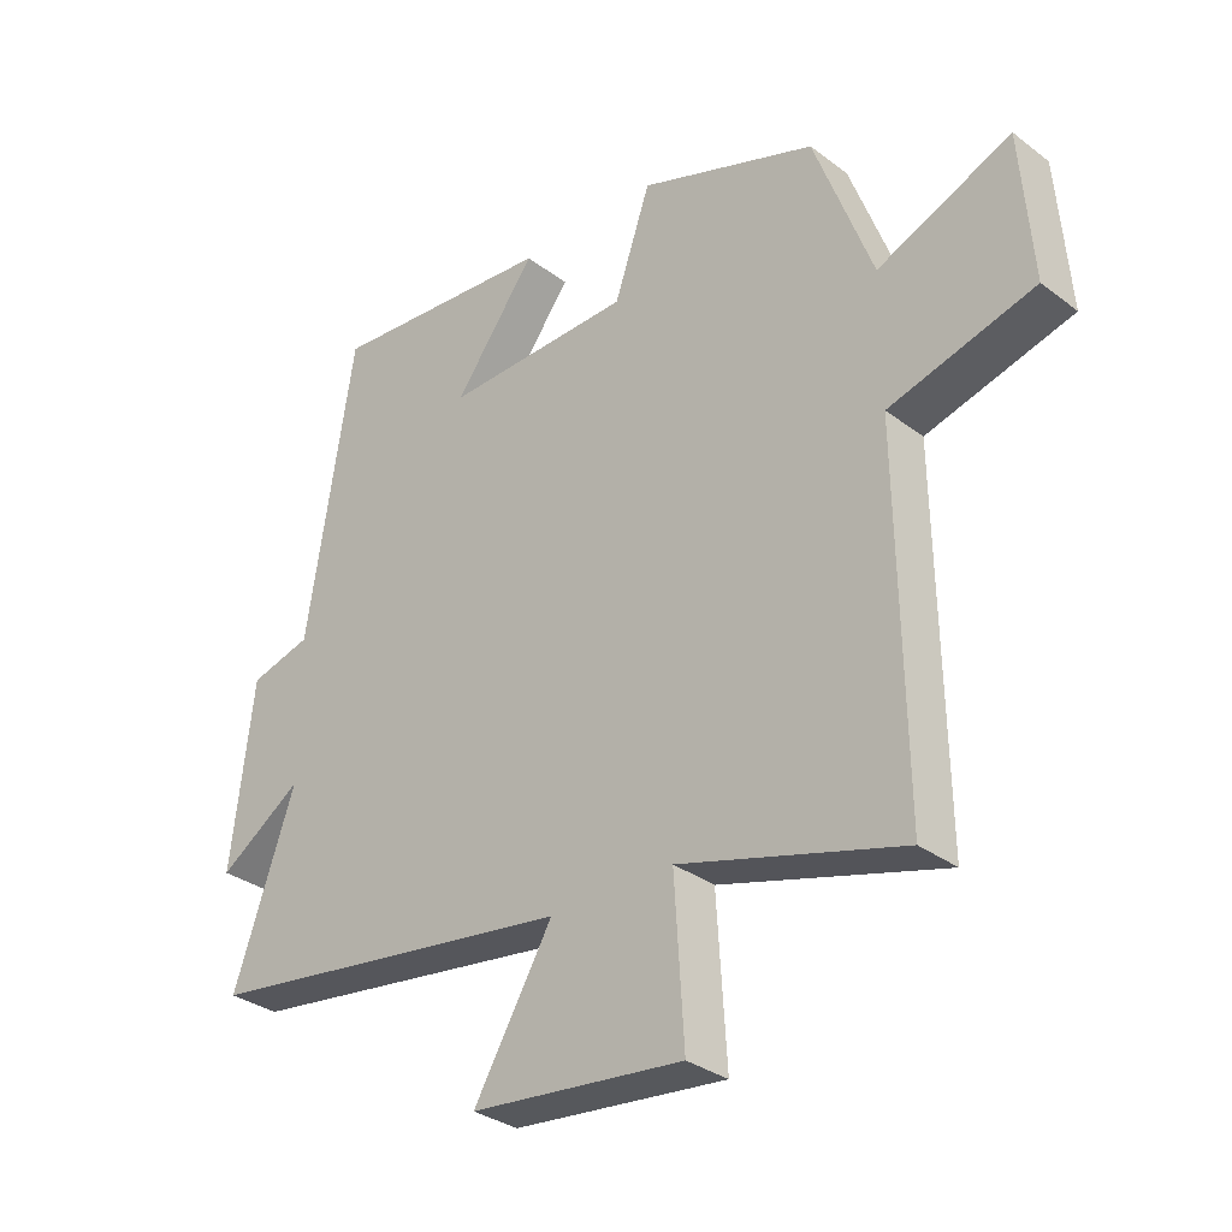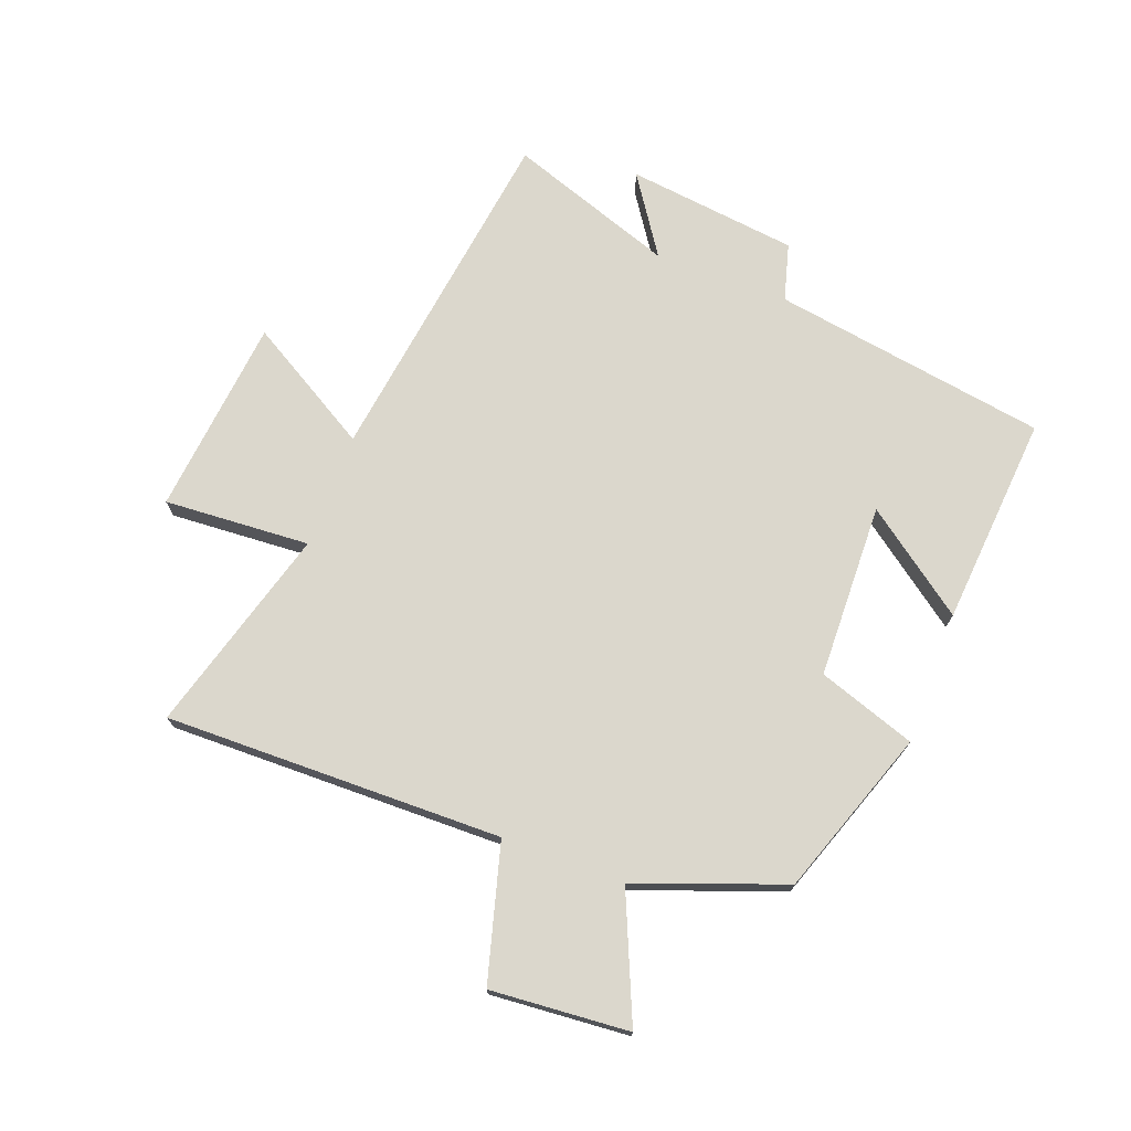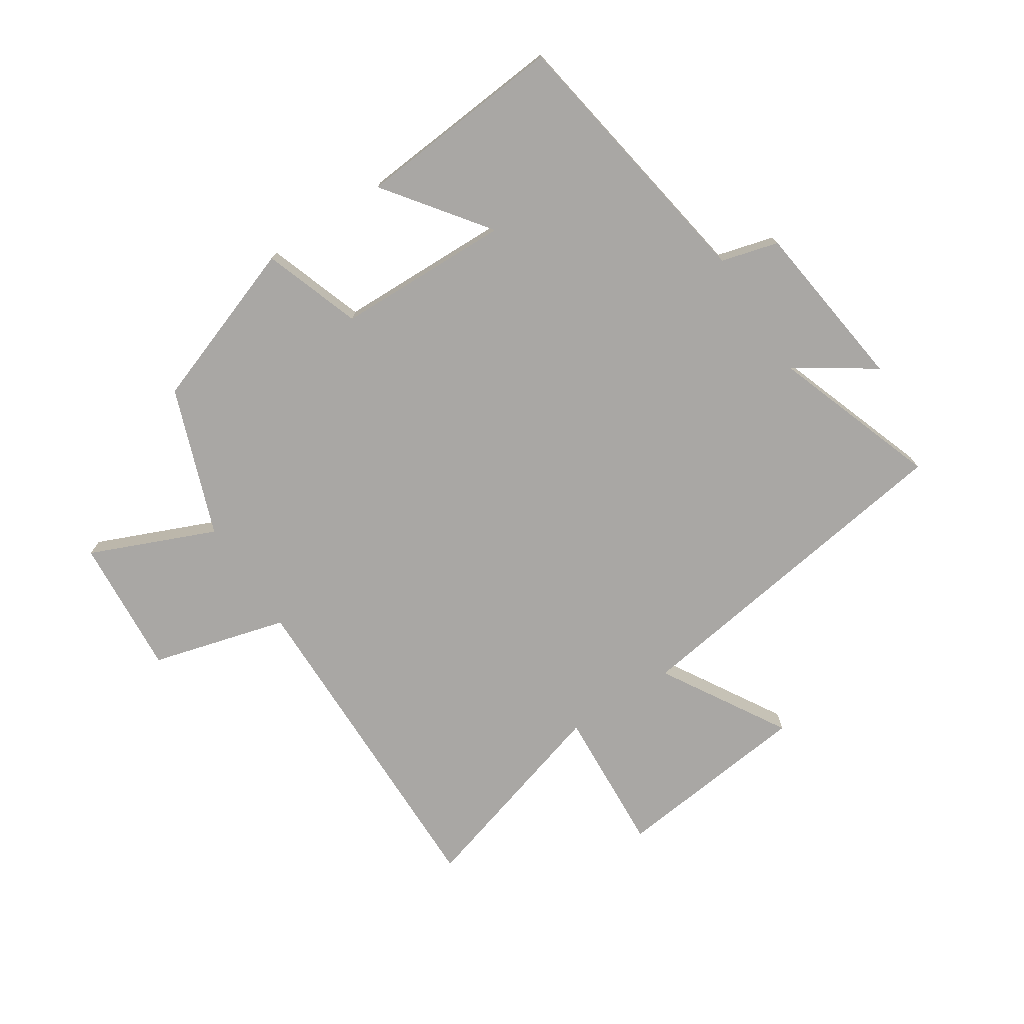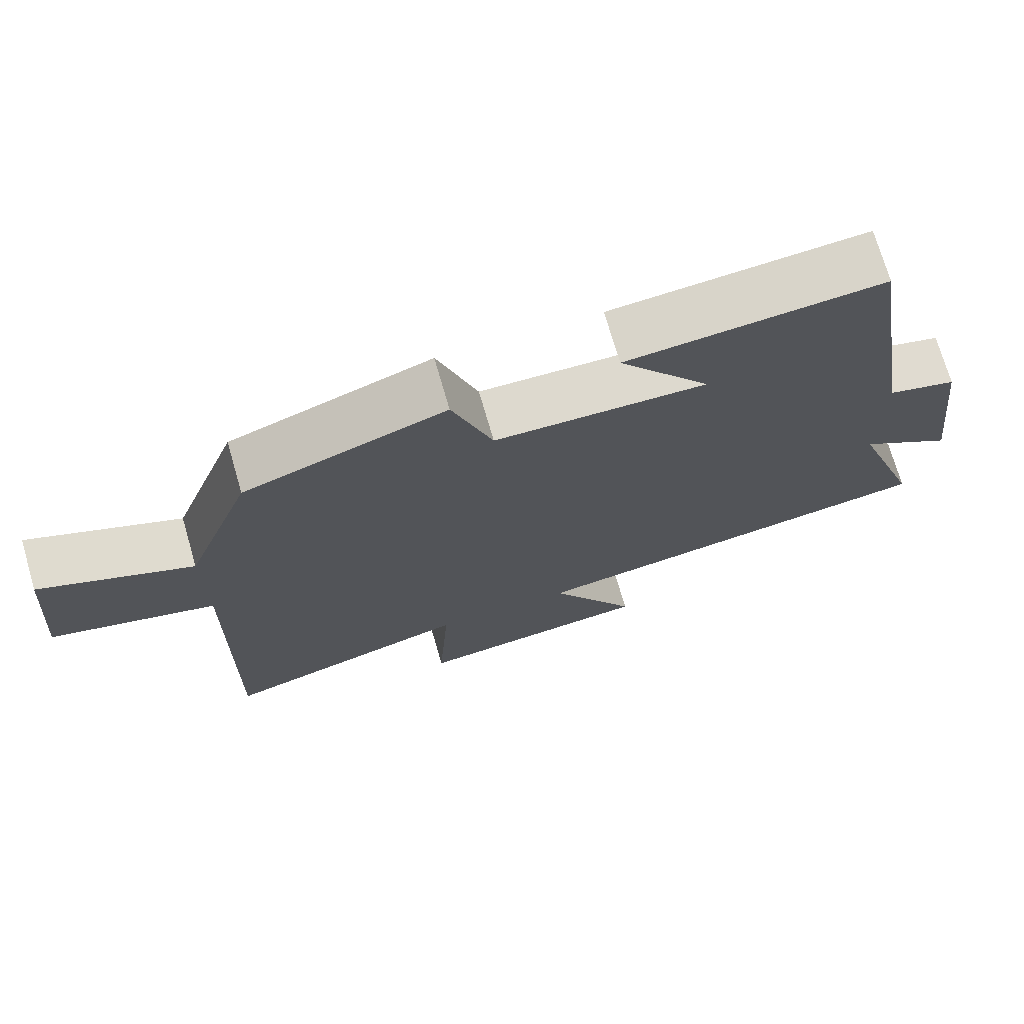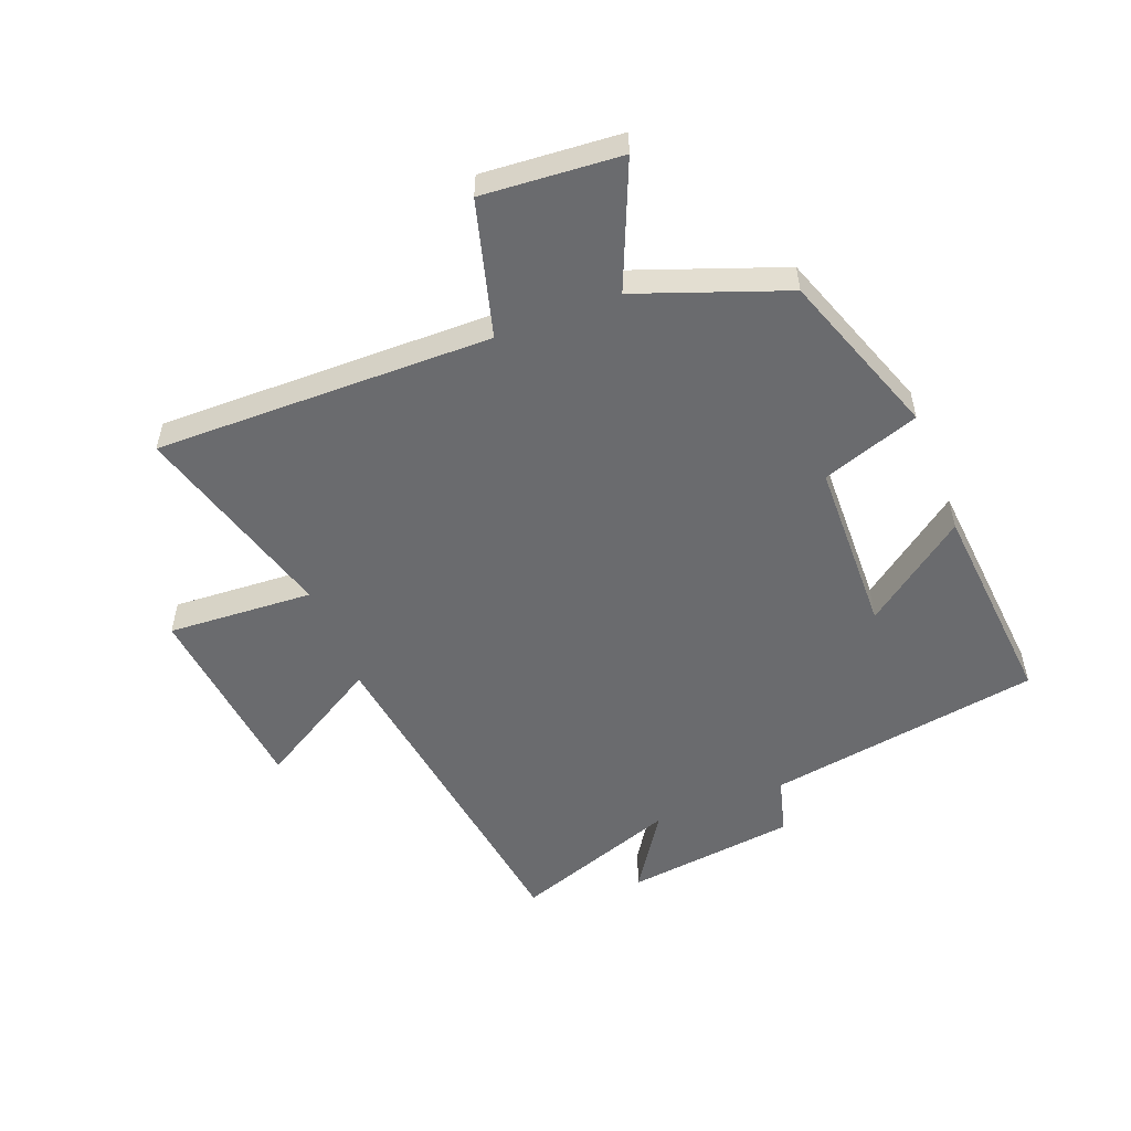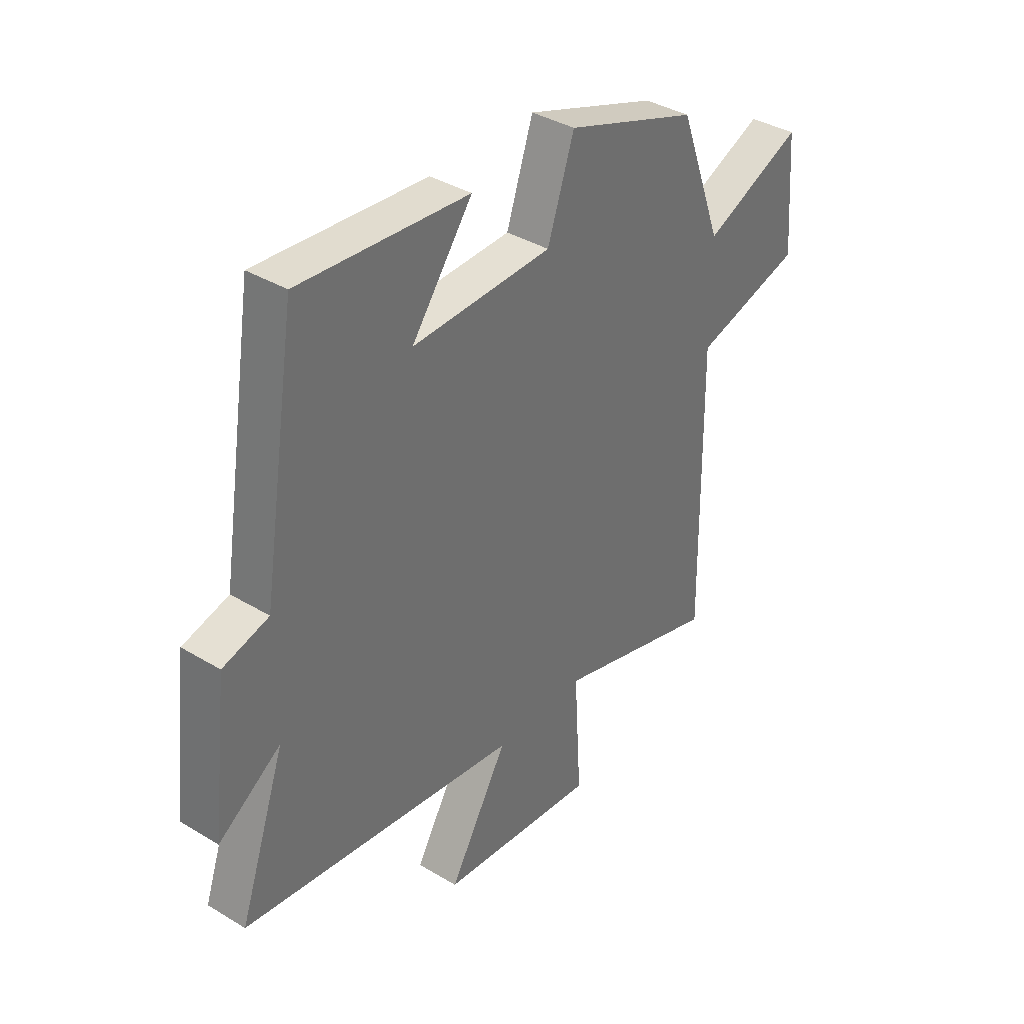
<metadata>
{"format":"obj","ext":"obj","renderer":"f3d","projection":"perspective","resolution":1024,"background":"white","views":[{"elev":-31.9,"azim":-136.6,"up":"+Z"},{"elev":73.1,"azim":-69.4,"up":"+Y"},{"elev":-74.7,"azim":33.4,"up":"+Y"},{"elev":72.6,"azim":-16.2,"up":"+Z"},{"elev":-53.4,"azim":-68.5,"up":"+Y"},{"elev":37.4,"azim":127.8,"up":"+Z"}]}
</metadata>
<code>
v 0.428 0.07 0.528
v 0.5 0.07 0.075
v 0.594 0.07 0.049
v 0.628 0.07 -0.233
v 0.5 0.07 -0.147
v 0.595 0.07 -0.42
v 0.022 0.07 -0.5
v 0.143 0.07 -0.706
v -0.183 0.07 -0.74
v -0.168 0.07 -0.5
v -0.508 0.07 -0.597
v -0.5 0.07 -0.041
v -0.723 0.07 0.021
v -0.705 0.07 0.249
v -0.5 0.07 0.161
v -0.41 0.07 0.404
v -0.137 0.07 0.5
v -0.082 0.07 0.339
v 0.206 0.07 0.331
v 0.081 0.07 0.5
v 0.428 0 0.528
v 0.5 0 0.075
v 0.594 0 0.049
v 0.628 0 -0.233
v 0.5 0 -0.147
v 0.595 0 -0.42
v 0.022 0 -0.5
v 0.143 0 -0.706
v -0.183 0 -0.74
v -0.168 0 -0.5
v -0.508 0 -0.597
v -0.5 0 -0.041
v -0.723 0 0.021
v -0.705 0 0.249
v -0.5 0 0.161
v -0.41 0 0.404
v -0.137 0 0.5
v -0.082 0 0.339
v 0.206 0 0.331
v 0.081 0 0.5
f 19 20 1 2
f 18 19 2
f 15 16 17 18
f 15 18 2
f 12 13 14 15
f 12 15 2 3
f 10 11 12 3
f 7 8 9 10
f 5 6 7 10
f 5 10 3
f 3 4 5
f 22 21 40 39
f 22 39 38
f 38 37 36 35
f 22 38 35
f 35 34 33 32
f 23 22 35 32
f 23 32 31 30
f 30 29 28 27
f 30 27 26 25
f 23 30 25
f 25 24 23
f 1 21 22 2
f 2 22 23 3
f 3 23 24 4
f 4 24 25 5
f 5 25 26 6
f 6 26 27 7
f 7 27 28 8
f 8 28 29 9
f 9 29 30 10
f 10 30 31 11
f 11 31 32 12
f 12 32 33 13
f 13 33 34 14
f 14 34 35 15
f 15 35 36 16
f 16 36 37 17
f 17 37 38 18
f 18 38 39 19
f 19 39 40 20
f 20 40 21 1

</code>
